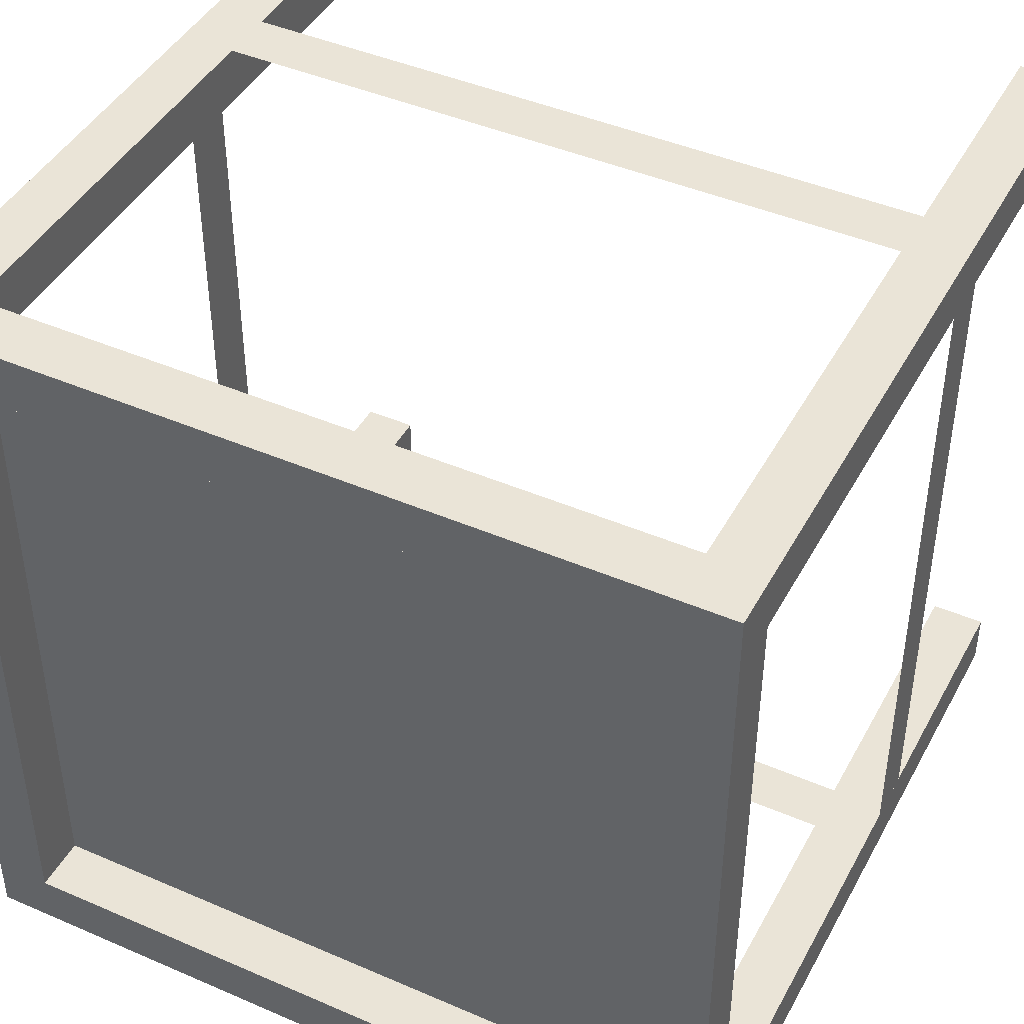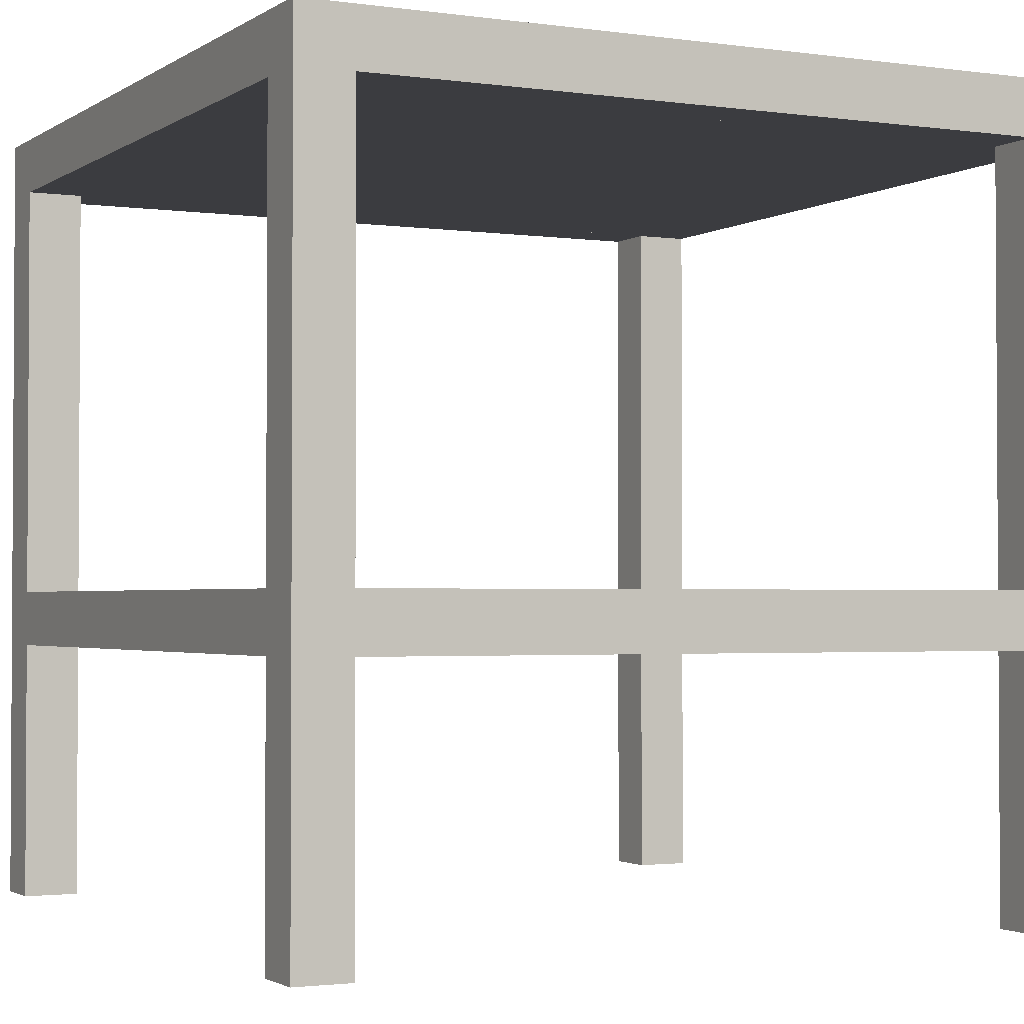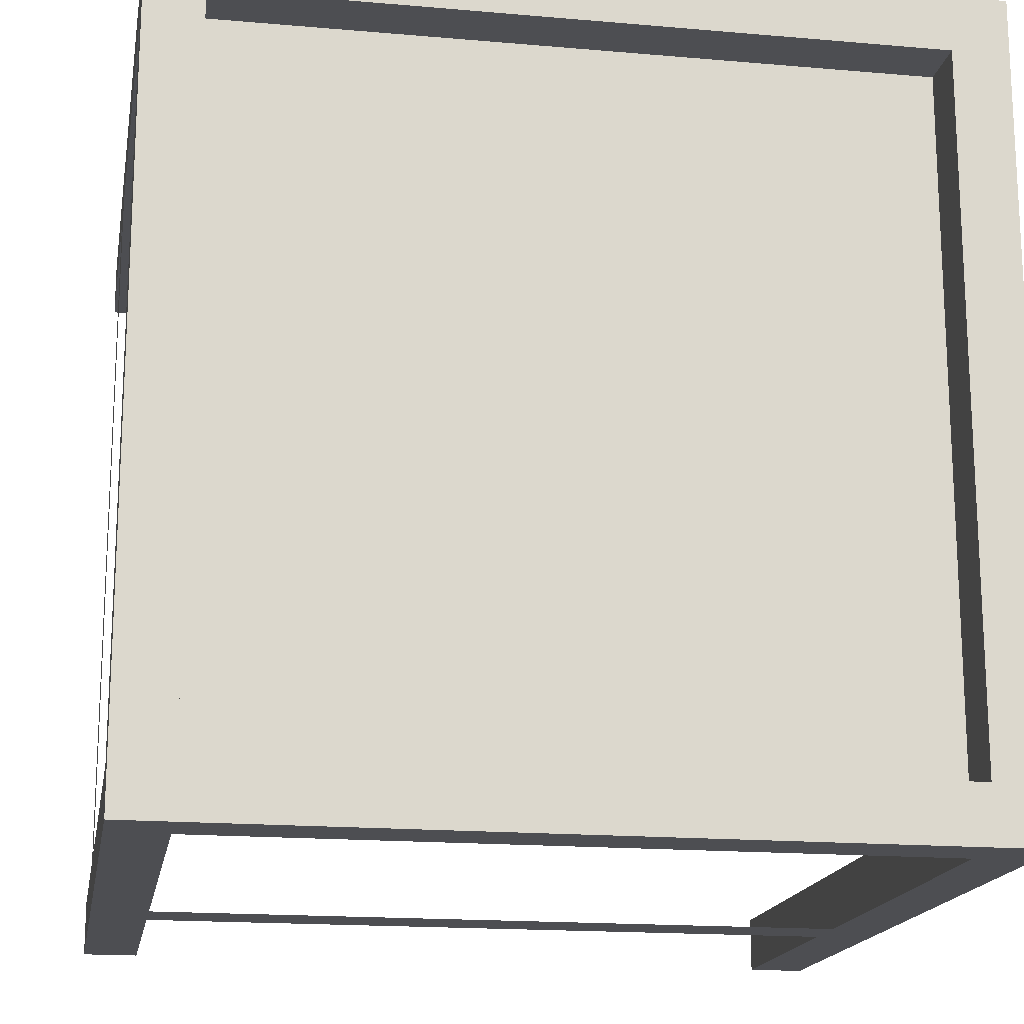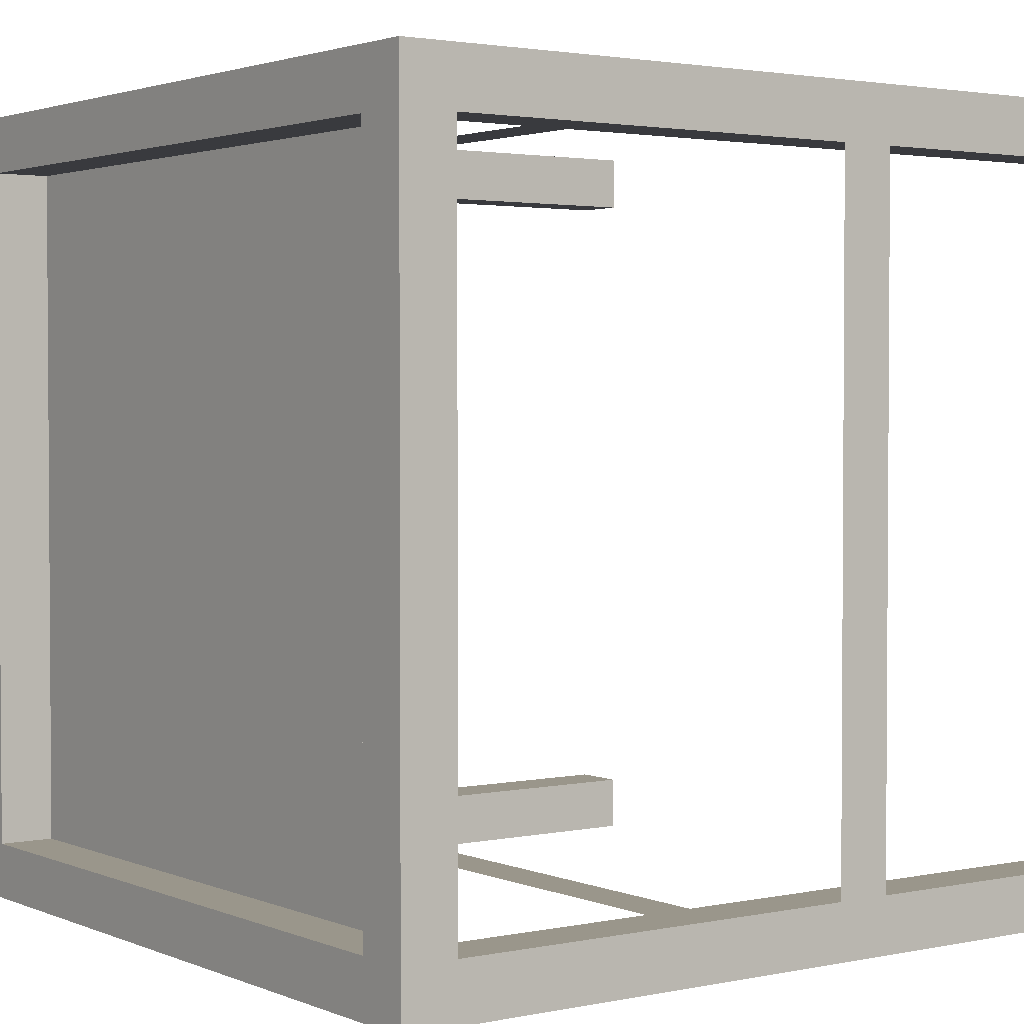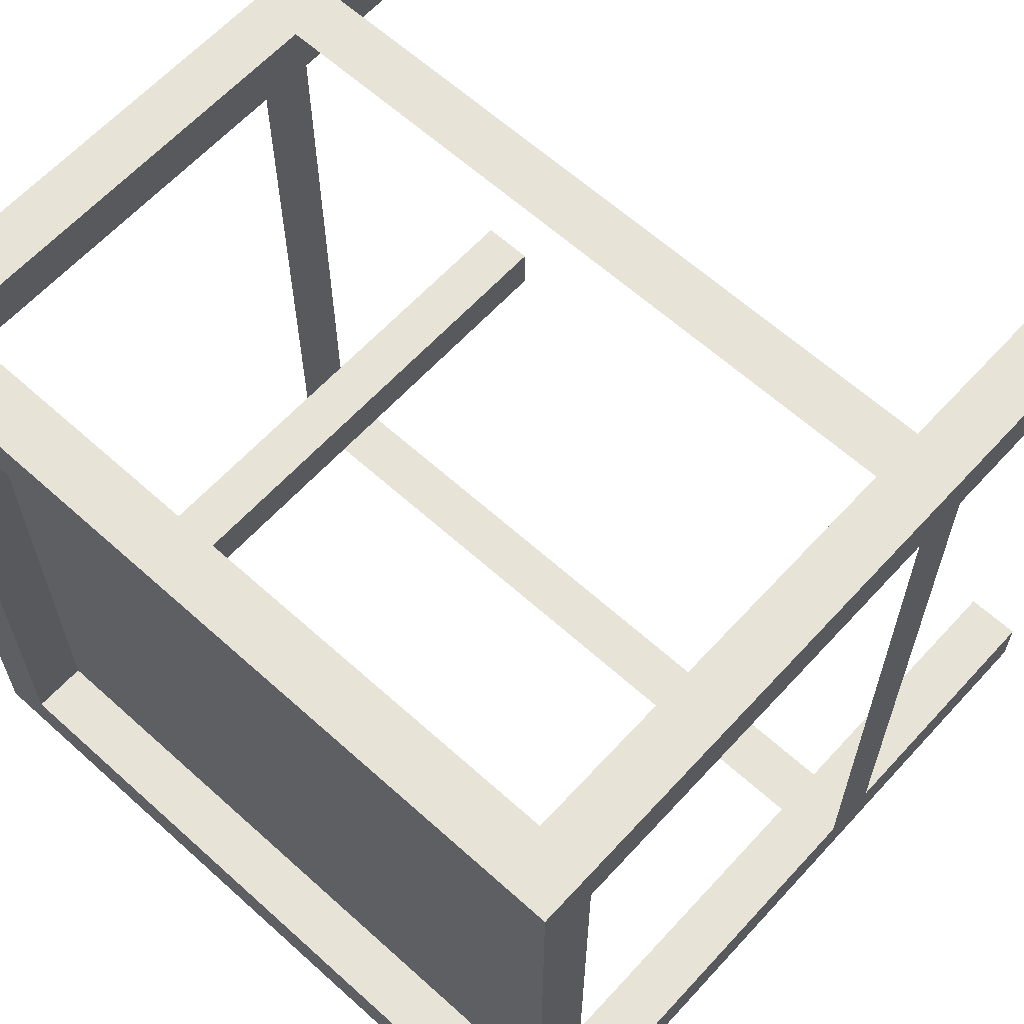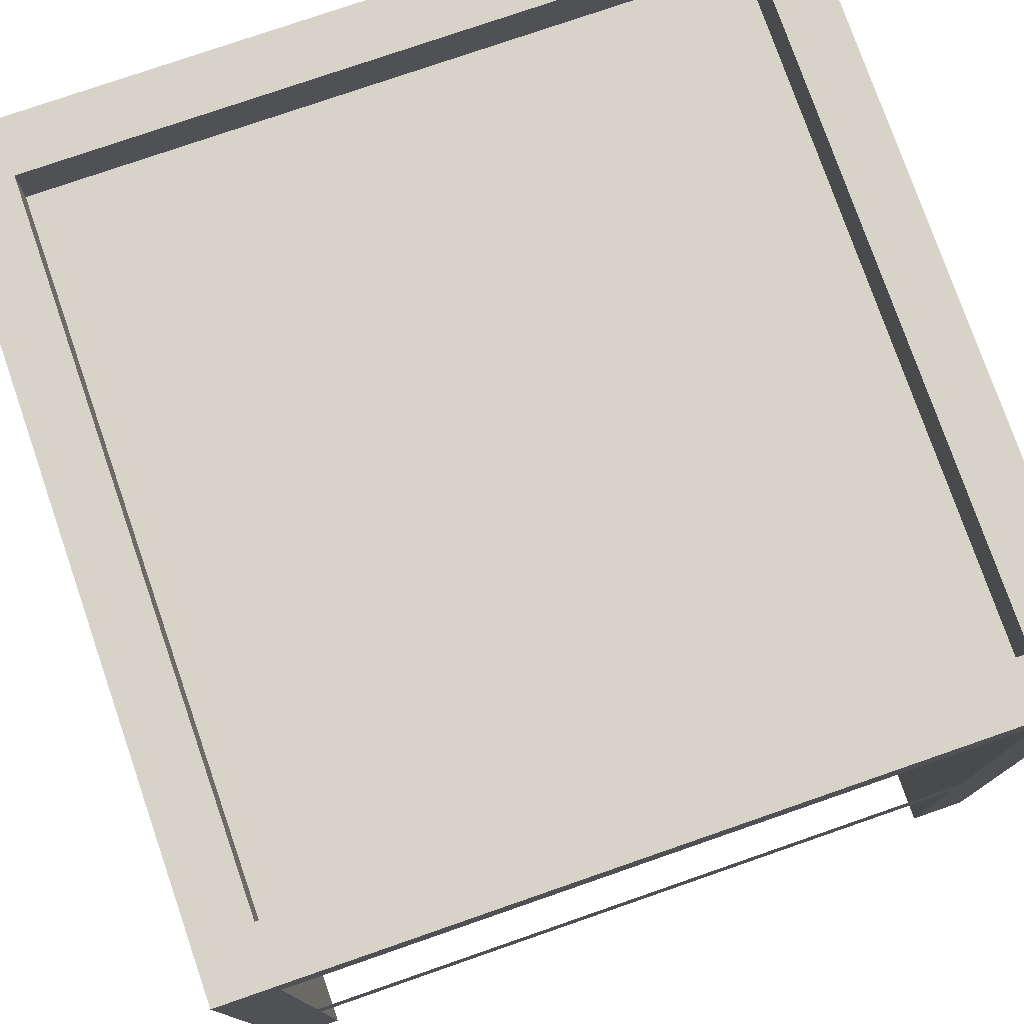
<metadata>
{"format":"obj","ext":"obj","renderer":"f3d","projection":"perspective","resolution":1024,"background":"white","views":[{"elev":43.9,"azim":-153.1,"up":"+Z"},{"elev":-2.0,"azim":153.3,"up":"+Y"},{"elev":-17.2,"azim":170.1,"up":"+Z"},{"elev":2.3,"azim":-125.9,"up":"+Z"},{"elev":62.7,"azim":-137.6,"up":"+Z"},{"elev":77.2,"azim":-109.1,"up":"+Y"}]}
</metadata>
<code>
o scaffolding_structure
v -3.44 3.2 -4
v 3.44 2.64 -4
v -3.44 2.64 -4
v 3.44 3.2 -4
v -4 8 -4
v -3.44 0 -4
v -4 0 -4
v -3.44 7.44 -4
v 3.44 7.44 -4
v 4 8 -4
v 4 0 -4
v 3.44 0 -4
v 4 3.2 3.44
v 4 2.64 -3.44
v 4 3.2 -3.44
v 4 2.64 3.44
v 4 8 4
v 4 7.44 3.44
v 4 7.44 -3.44
v 4 -0 4
v 4 -0 3.44
v 4 0 -3.44
v 3.44 0 -3.44
v 3.44 8 -3.44
v -3.44 7.44 -3.44
v 3.44 7.44 -3.44
v -3.44 8 -3.44
v 3.44 7.44 3.44
v 3.44 -0 3.44
v 3.44 -0 4
v 3.44 2.64 4
v 3.44 3.2 4
v 3.44 7.44 4
v -3.44 7.44 4
v -4 8 4
v -3.44 3.2 4
v -3.44 2.64 4
v -4 -0 4
v -3.44 -0 4
v -3.44 8 3.44
v 3.44 8 3.44
v -4 0 -3.44
v -3.44 0 -3.44
v -4 2.64 -3.44
v -4 3.2 -3.44
v -4 7.44 -3.44
v -3.44 -0 3.44
v -4 -0 3.44
v -4 2.64 3.44
v -3.44 7.44 3.44
v -4 3.2 3.44
v -4 7.44 3.44
f 1 2 3
f 2 1 4
f 3 5 1
f 6 5 3
f 5 6 7
f 1 5 8
f 8 5 9
f 10 2 4
f 10 4 9
f 10 9 5
f 11 2 10
f 2 11 12
f 13 14 15
f 14 13 16
f 13 17 16
f 18 17 13
f 19 17 18
f 19 10 17
f 10 19 11
f 20 16 17
f 16 20 21
f 19 22 11
f 22 19 15
f 22 15 14
f 23 11 22
f 11 23 12
f 24 25 26
f 25 24 27
f 23 14 26
f 14 23 22
f 26 14 15
f 26 15 19
f 28 21 29
f 21 28 16
f 16 28 13
f 13 28 18
f 17 30 20
f 30 17 31
f 31 17 32
f 32 17 33
f 33 17 34
f 35 34 17
f 35 36 34
f 35 37 36
f 32 37 31
f 37 32 36
f 38 37 35
f 37 38 39
f 10 24 17
f 24 10 5
f 24 5 27
f 27 5 40
f 41 17 24
f 17 41 35
f 35 41 40
f 35 40 5
f 25 9 26
f 9 25 8
f 28 19 18
f 19 28 26
f 28 24 26
f 24 28 41
f 30 28 29
f 28 30 33
f 33 30 31
f 33 31 32
f 25 42 43
f 42 25 44
f 44 25 45
f 45 25 46
f 42 6 43
f 6 42 7
f 38 47 39
f 47 38 48
f 25 1 8
f 1 25 3
f 3 25 6
f 6 25 43
f 23 2 12
f 2 23 4
f 4 23 9
f 9 23 26
f 49 47 48
f 47 49 50
f 50 49 51
f 50 51 52
f 52 25 50
f 25 52 46
f 38 49 48
f 49 38 51
f 35 51 38
f 35 52 51
f 35 46 52
f 5 46 35
f 5 42 46
f 42 5 7
f 46 42 44
f 46 44 45
f 45 49 51
f 49 45 44
f 40 28 50
f 28 40 41
f 33 50 28
f 50 33 34
f 40 25 27
f 25 40 50
f 34 47 50
f 47 34 36
f 37 47 36
f 47 37 39
f 30 21 20
f 21 30 29
f 25 28 26
f 28 25 50

</code>
